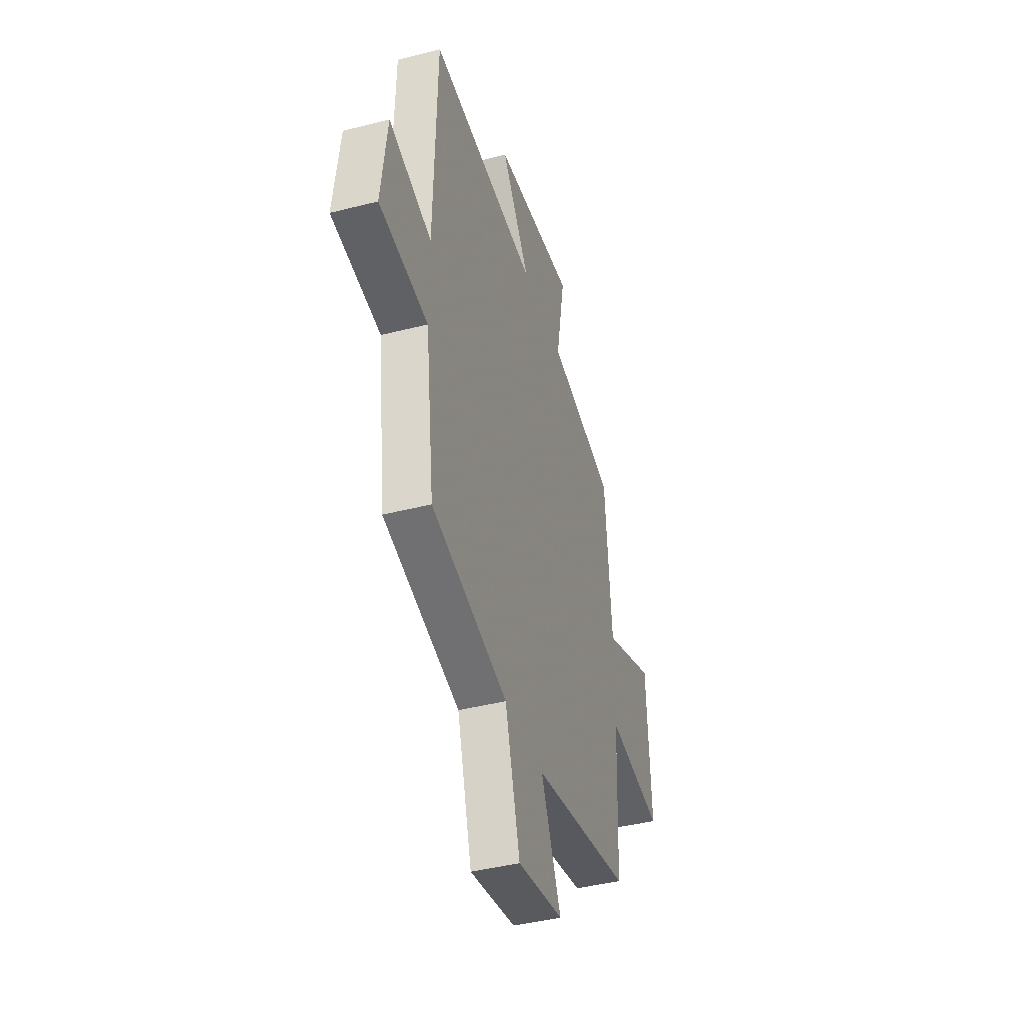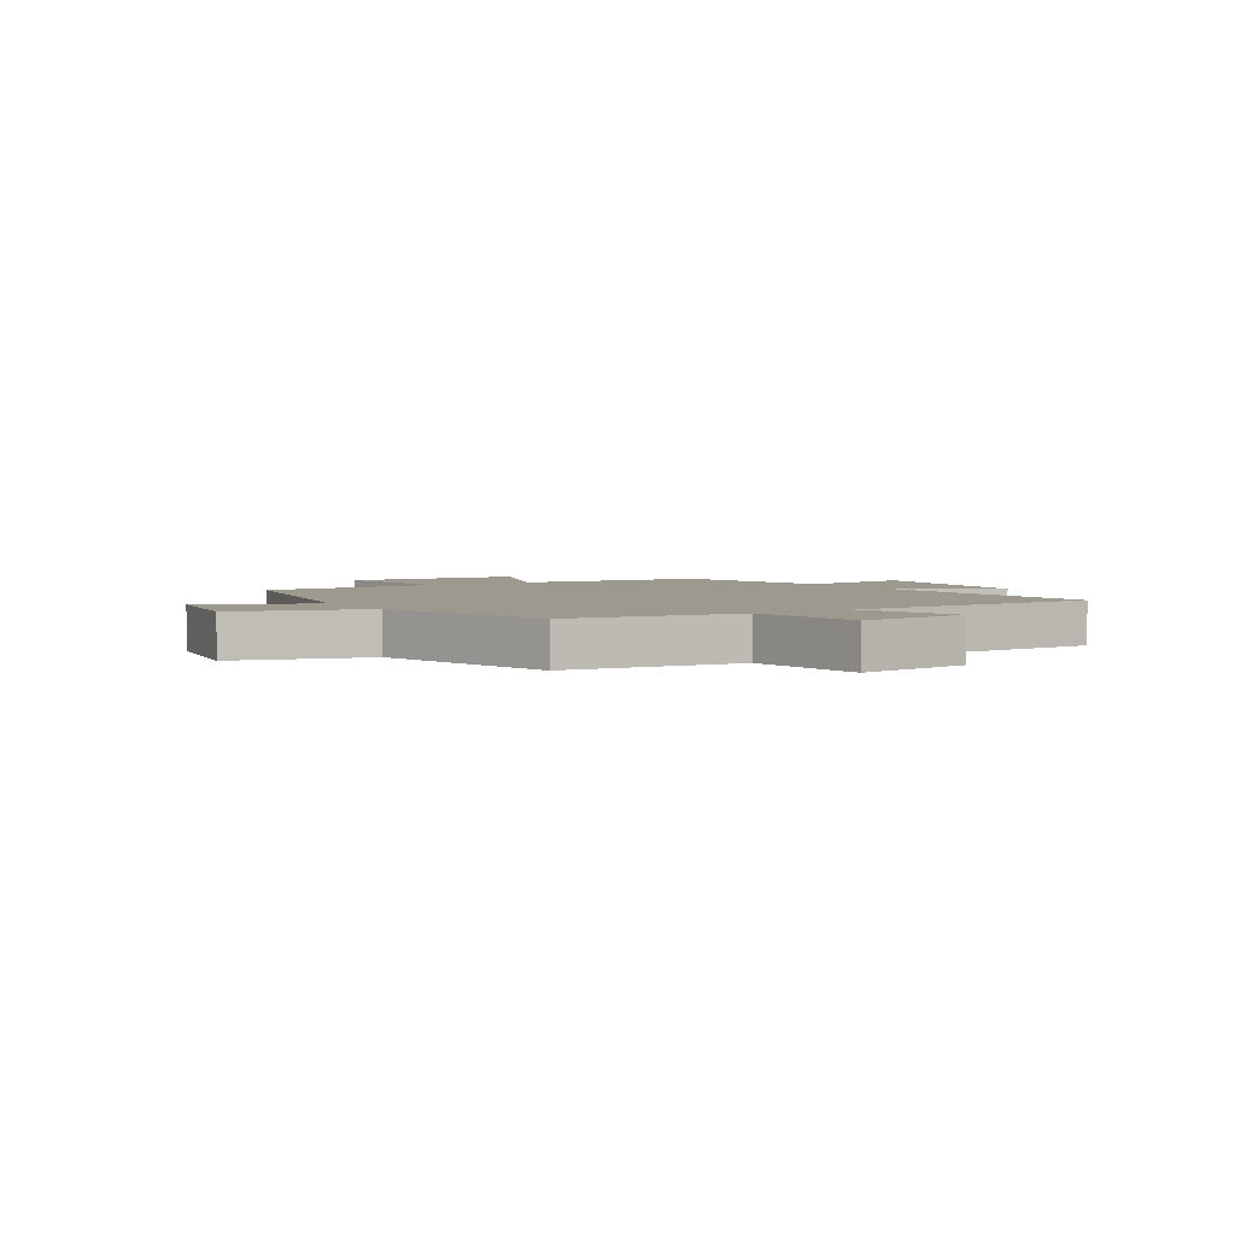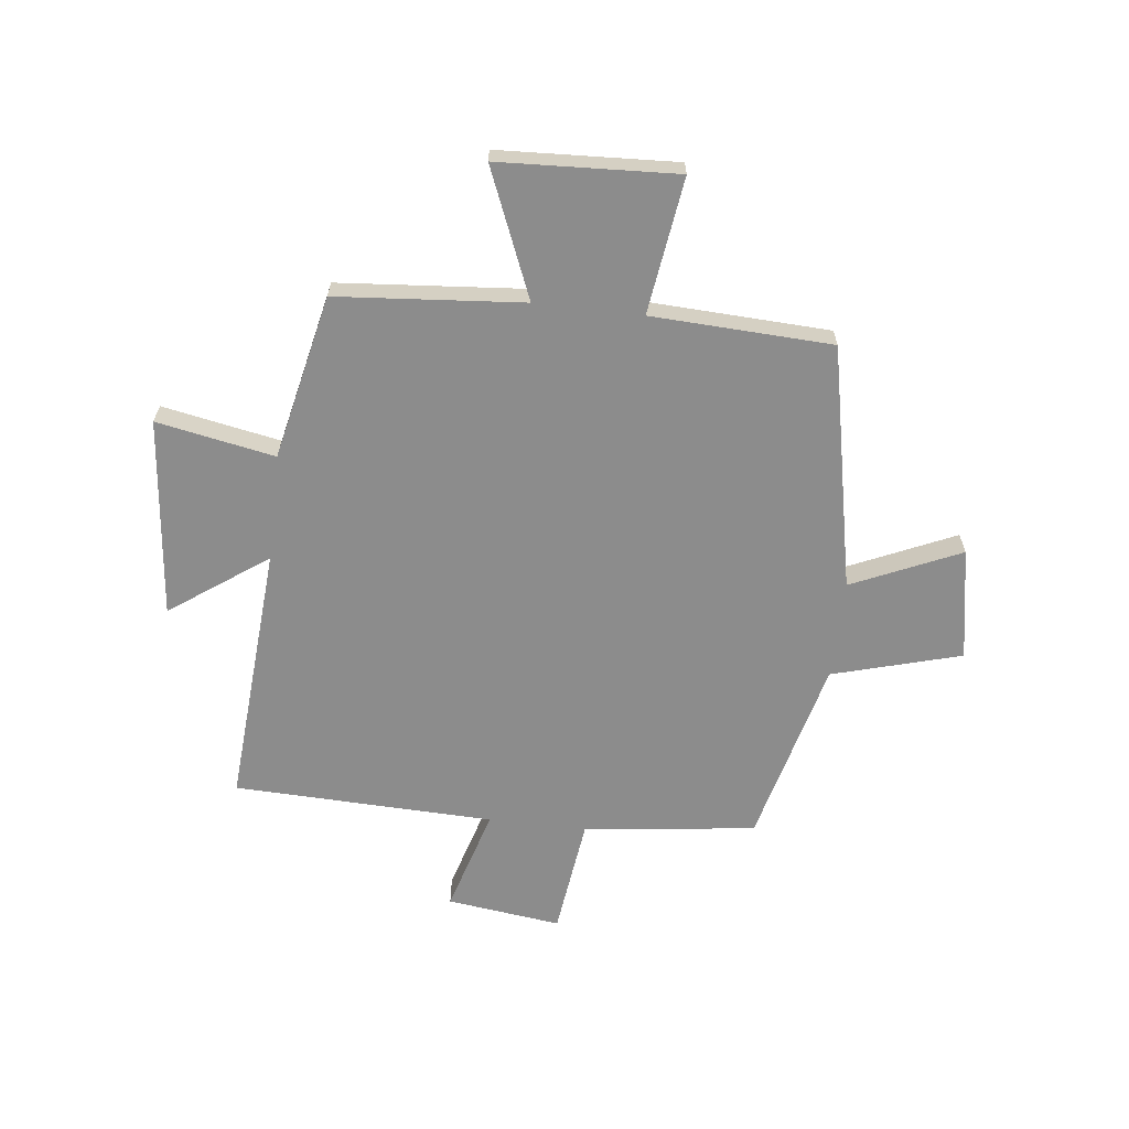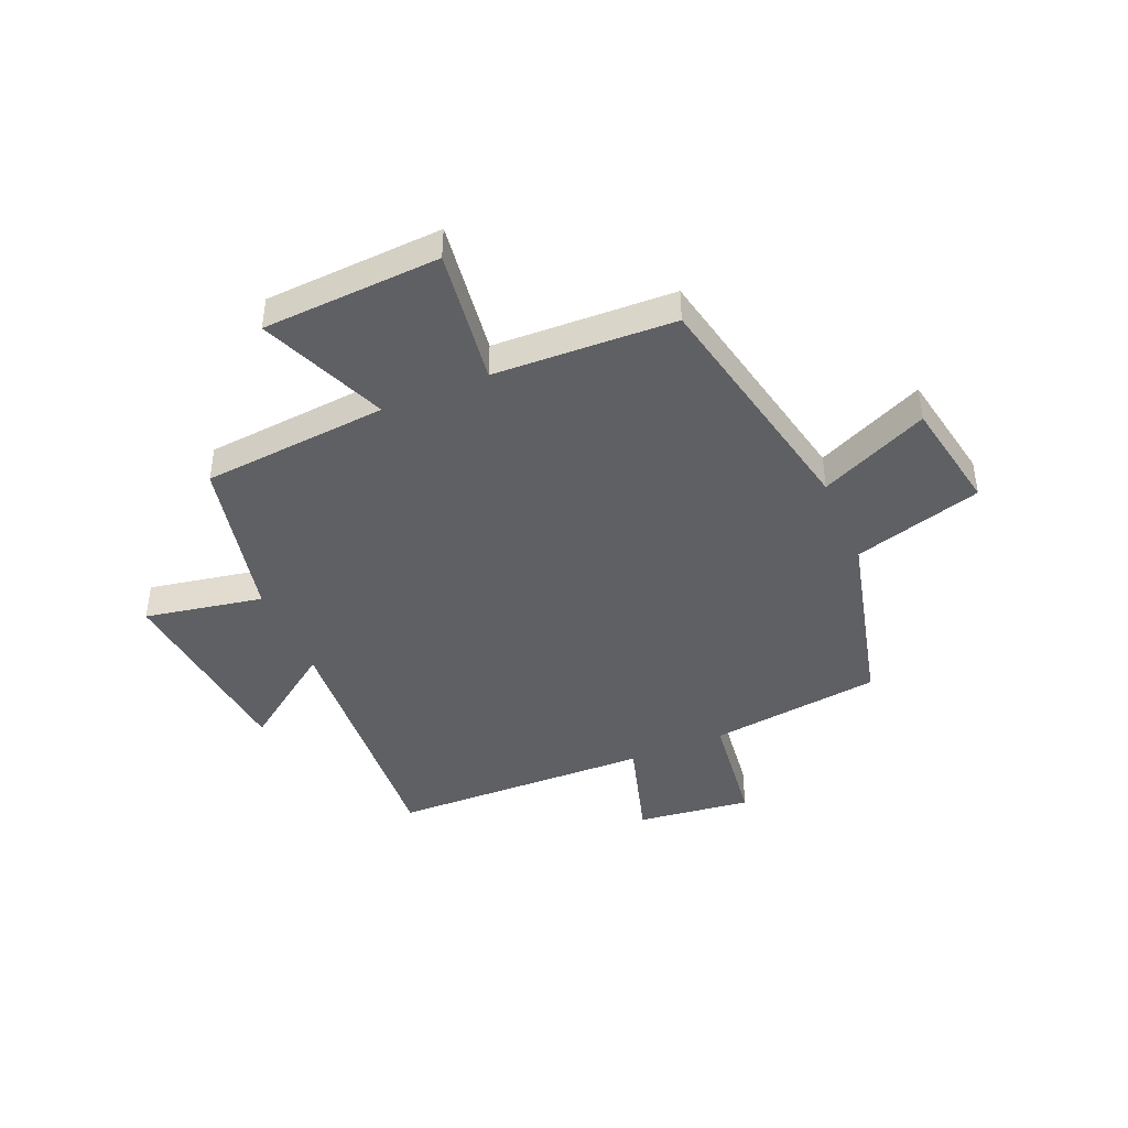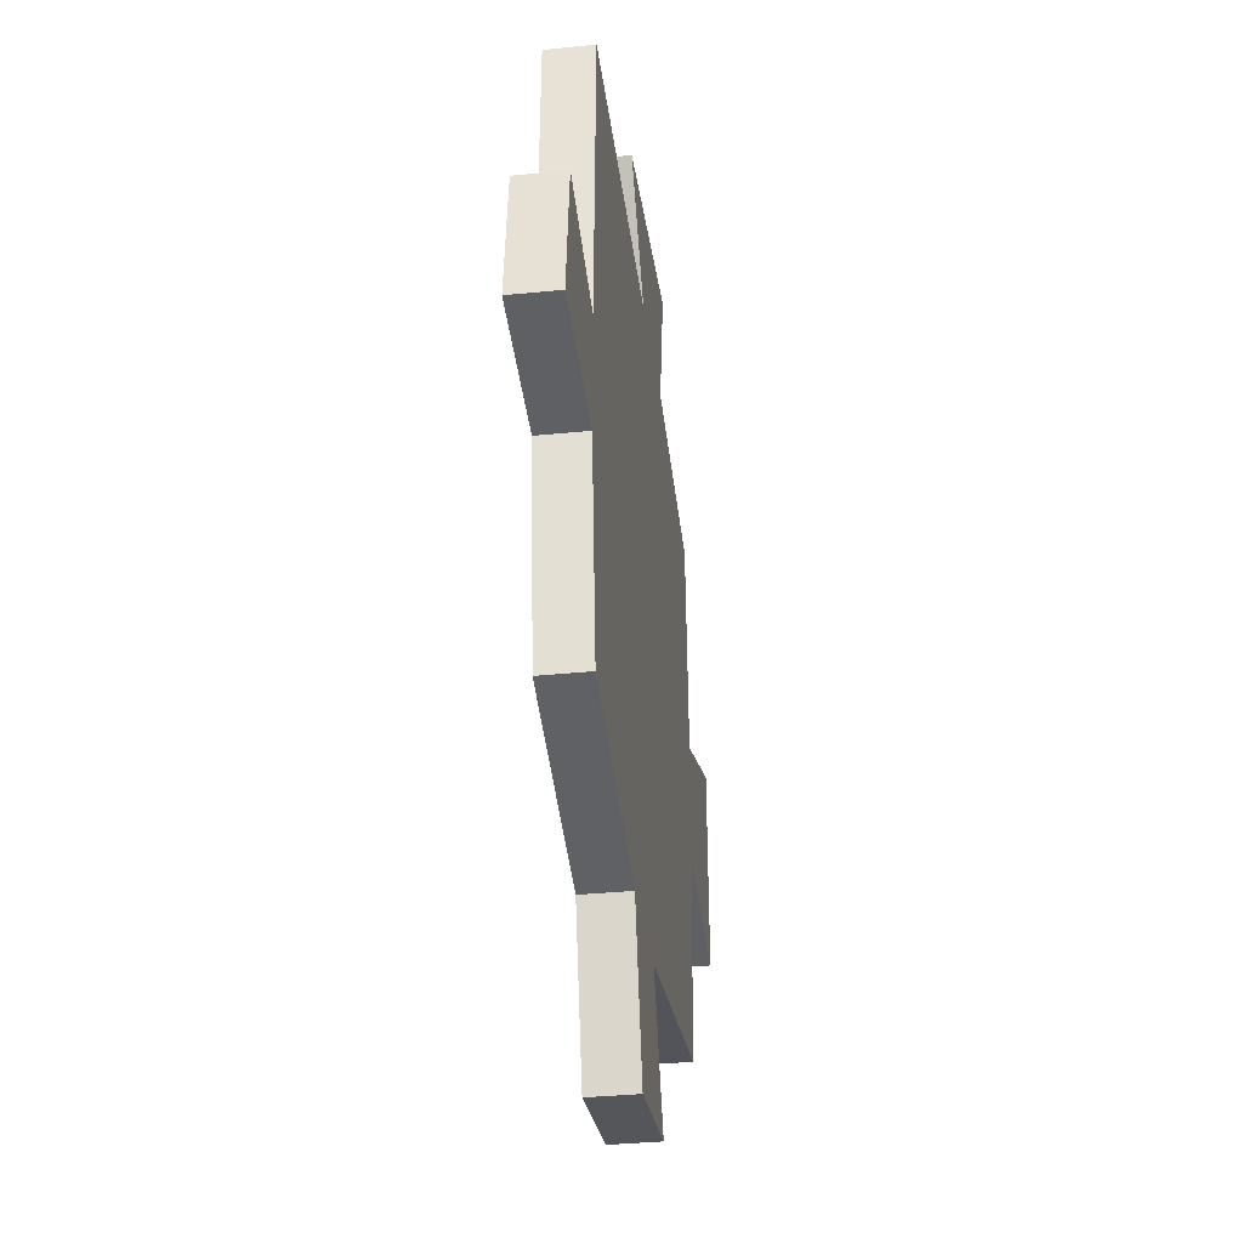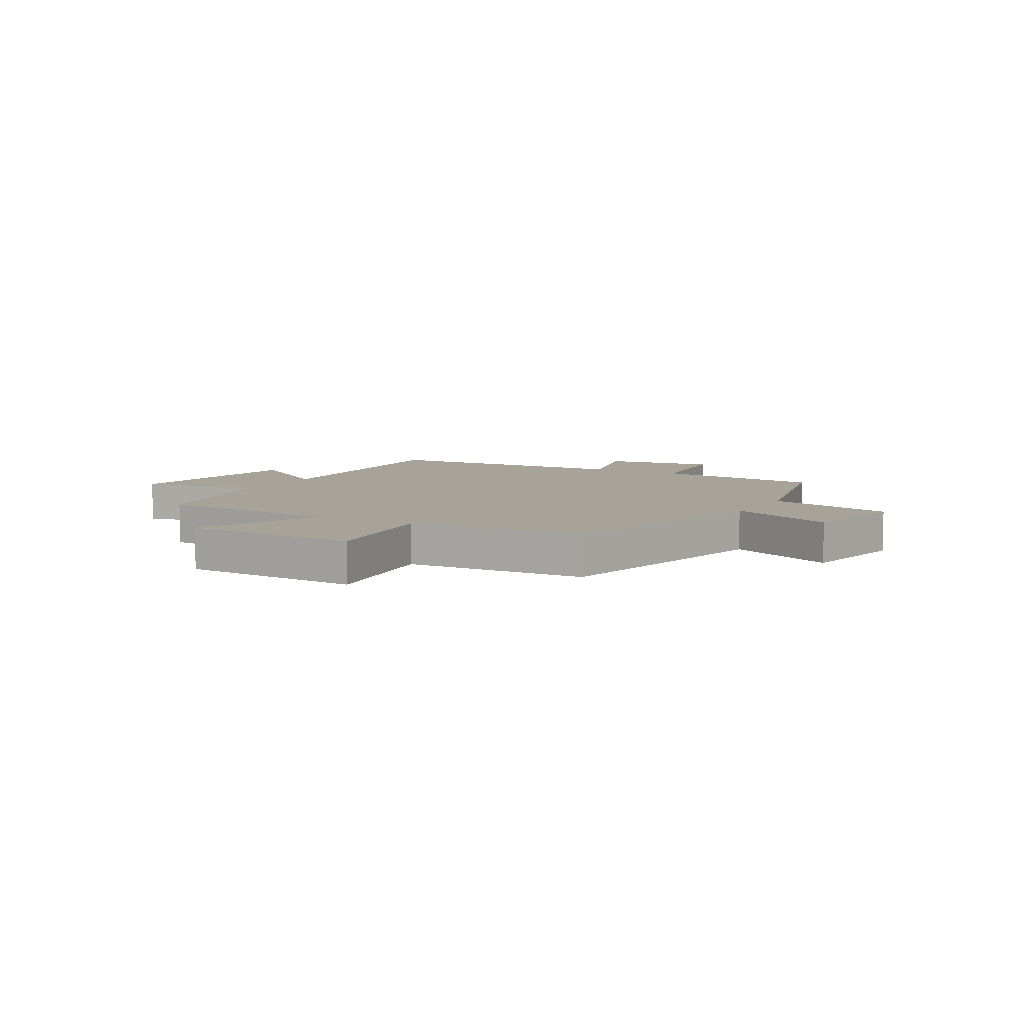
<metadata>
{"format":"obj","ext":"obj","renderer":"f3d","projection":"perspective","resolution":1024,"background":"white","views":[{"elev":-42.0,"azim":-72.9,"up":"+Z"},{"elev":3.4,"azim":-122.0,"up":"+Y"},{"elev":-64.2,"azim":83.3,"up":"+Y"},{"elev":-43.2,"azim":113.2,"up":"+Y"},{"elev":-35.4,"azim":-82.4,"up":"+Z"},{"elev":6.8,"azim":119.7,"up":"+Y"}]}
</metadata>
<code>
v -0.462 0.07 -0.416
v -0.5 0.07 -0.108
v -0.713 0.07 -0.081
v -0.687 0.07 0.123
v -0.5 0.07 0.068
v -0.486 0.07 0.533
v -0.015 0.07 0.5
v -0.139 0.07 0.673
v 0.217 0.07 0.711
v 0.177 0.07 0.5
v 0.472 0.07 0.436
v 0.5 0.07 0.103
v 0.728 0.07 0.197
v 0.744 0.07 -0.121
v 0.5 0.07 -0.087
v 0.486 0.07 -0.41
v 0.05 0.07 -0.5
v 0.137 0.07 -0.694
v -0.063 0.07 -0.73
v -0.128 0.07 -0.5
v -0.462 0 -0.416
v -0.5 0 -0.108
v -0.713 0 -0.081
v -0.687 0 0.123
v -0.5 0 0.068
v -0.486 0 0.533
v -0.015 0 0.5
v -0.139 0 0.673
v 0.217 0 0.711
v 0.177 0 0.5
v 0.472 0 0.436
v 0.5 0 0.103
v 0.728 0 0.197
v 0.744 0 -0.121
v 0.5 0 -0.087
v 0.486 0 -0.41
v 0.05 0 -0.5
v 0.137 0 -0.694
v -0.063 0 -0.73
v -0.128 0 -0.5
f 17 18 19 20
f 20 1 2
f 17 20 2
f 16 17 2
f 15 16 2
f 12 13 14 15
f 15 2 3
f 12 15 3
f 11 12 3
f 10 11 3
f 7 8 9 10
f 5 6 7
f 5 7 10
f 3 4 5
f 3 5 10
f 40 39 38 37
f 22 21 40
f 22 40 37
f 22 37 36
f 22 36 35
f 35 34 33 32
f 23 22 35
f 23 35 32
f 23 32 31
f 23 31 30
f 30 29 28 27
f 27 26 25
f 30 27 25
f 25 24 23
f 30 25 23
f 1 21 22 2
f 2 22 23 3
f 3 23 24 4
f 4 24 25 5
f 5 25 26 6
f 6 26 27 7
f 7 27 28 8
f 8 28 29 9
f 9 29 30 10
f 10 30 31 11
f 11 31 32 12
f 12 32 33 13
f 13 33 34 14
f 14 34 35 15
f 15 35 36 16
f 16 36 37 17
f 17 37 38 18
f 18 38 39 19
f 19 39 40 20
f 20 40 21 1

</code>
